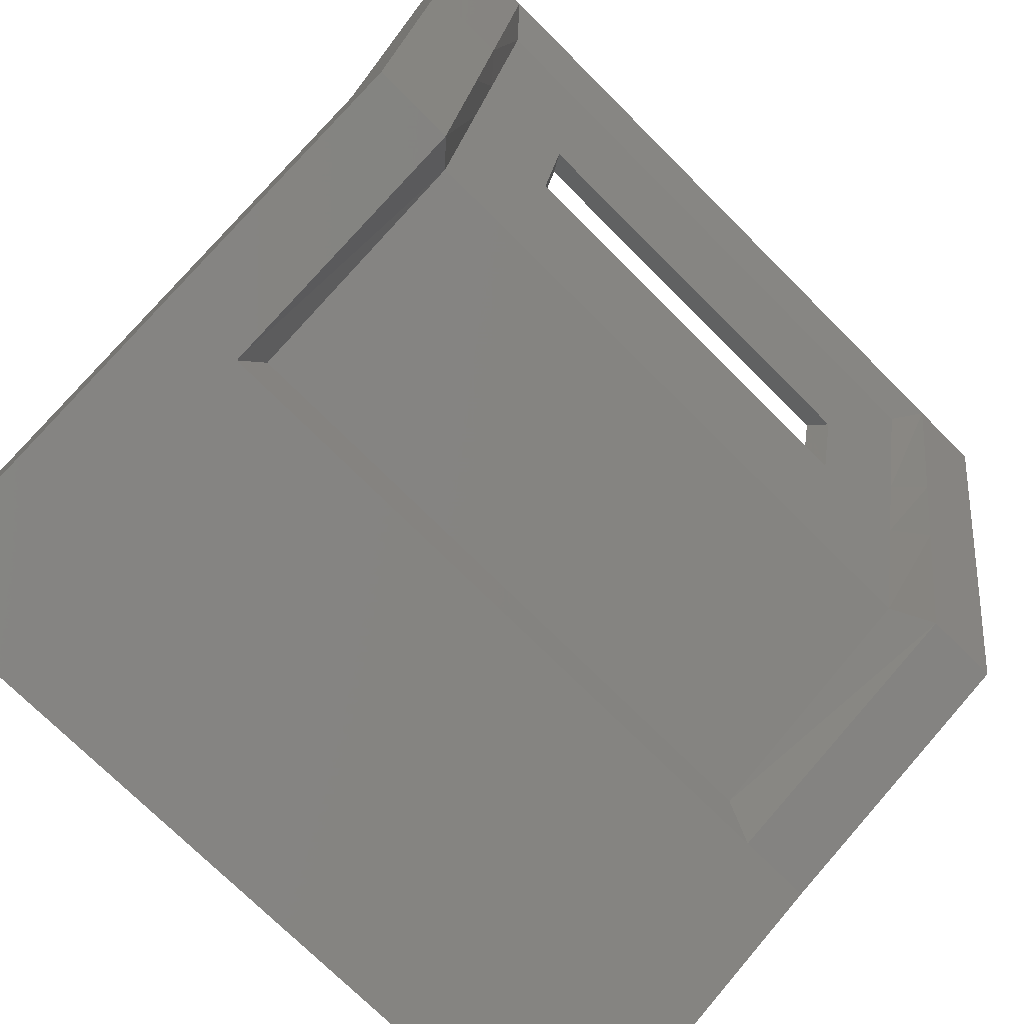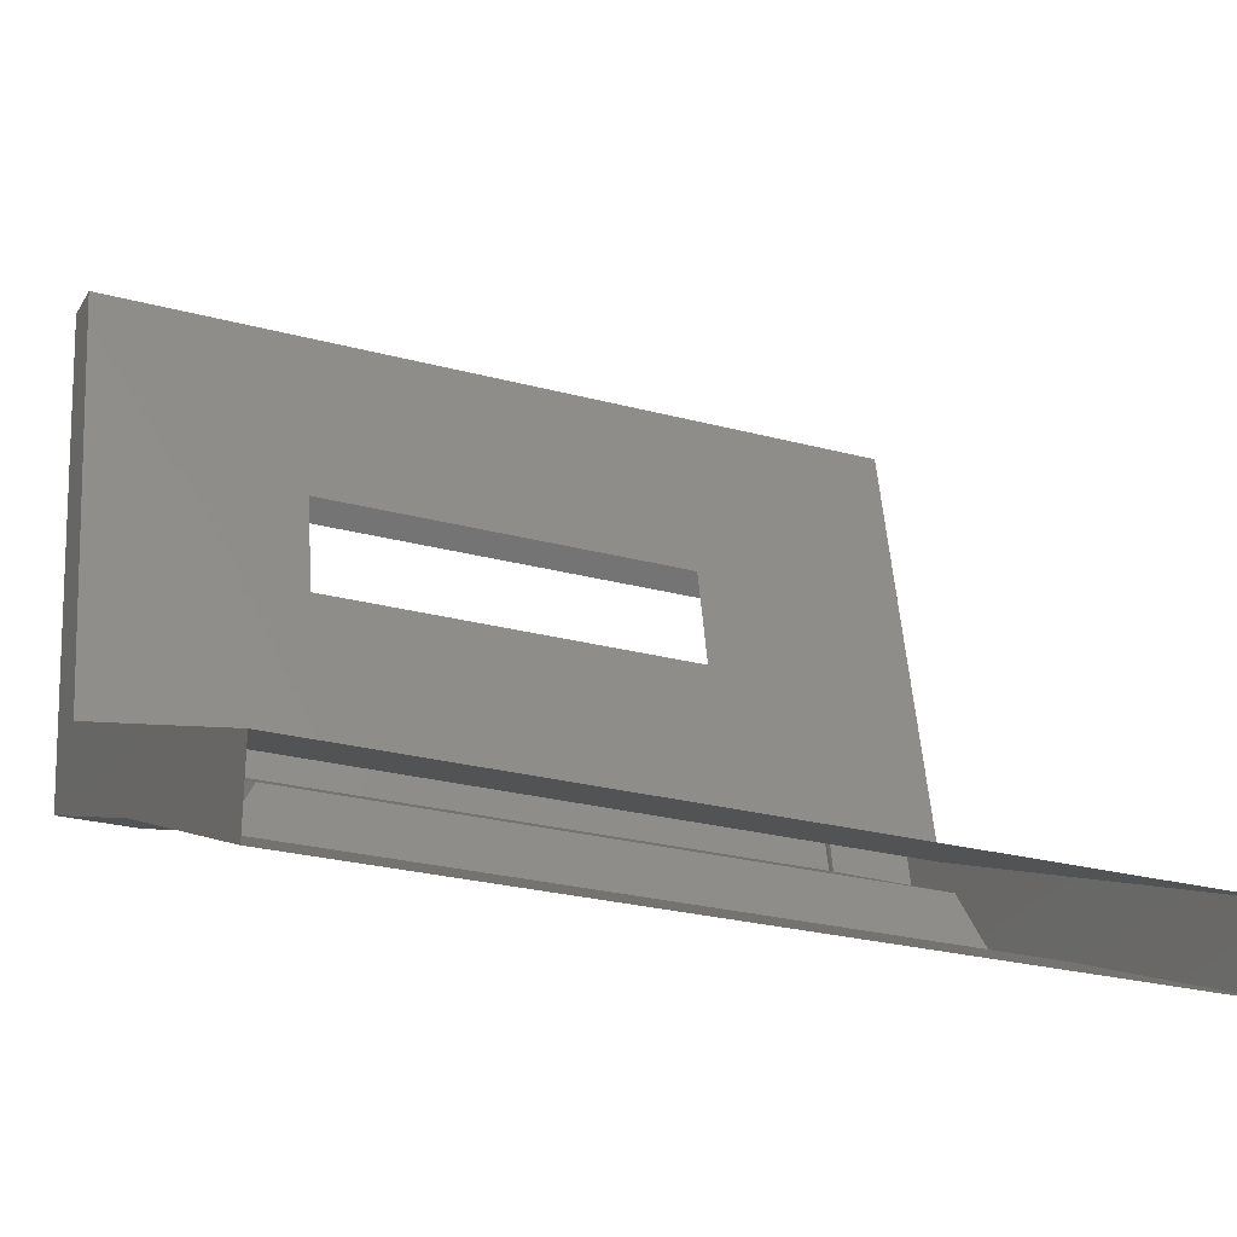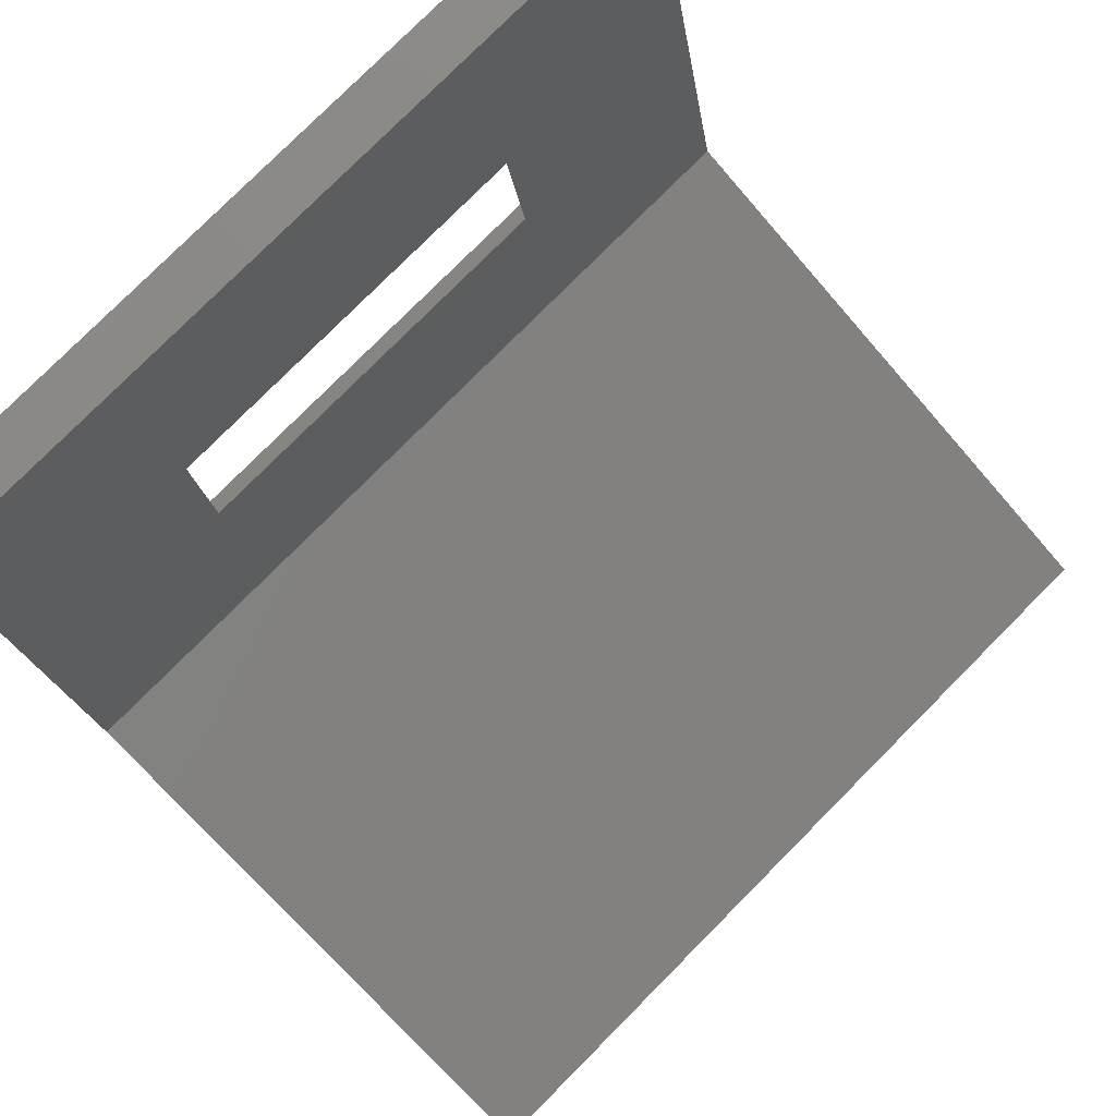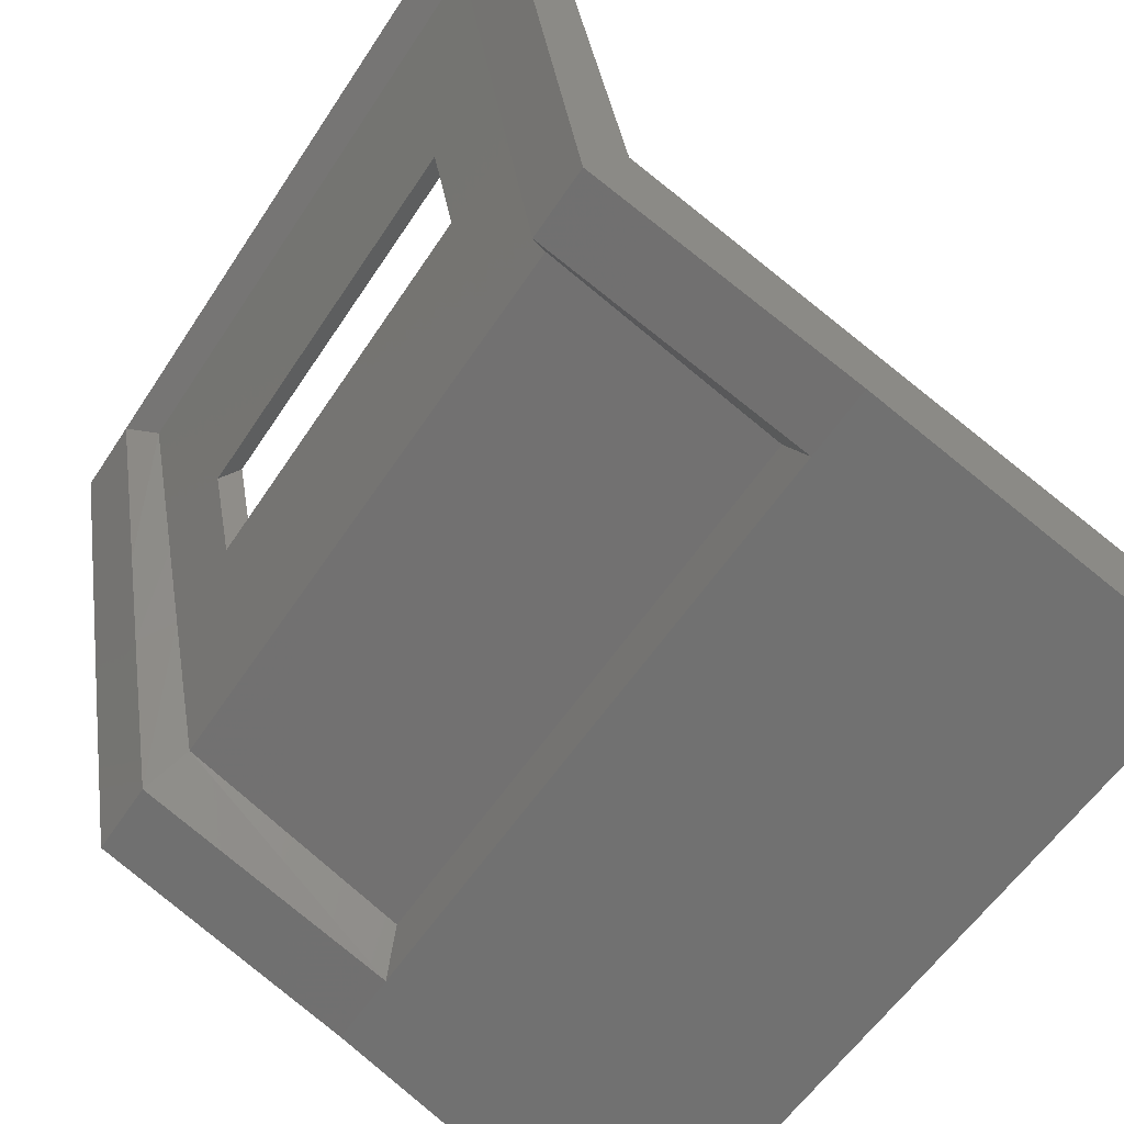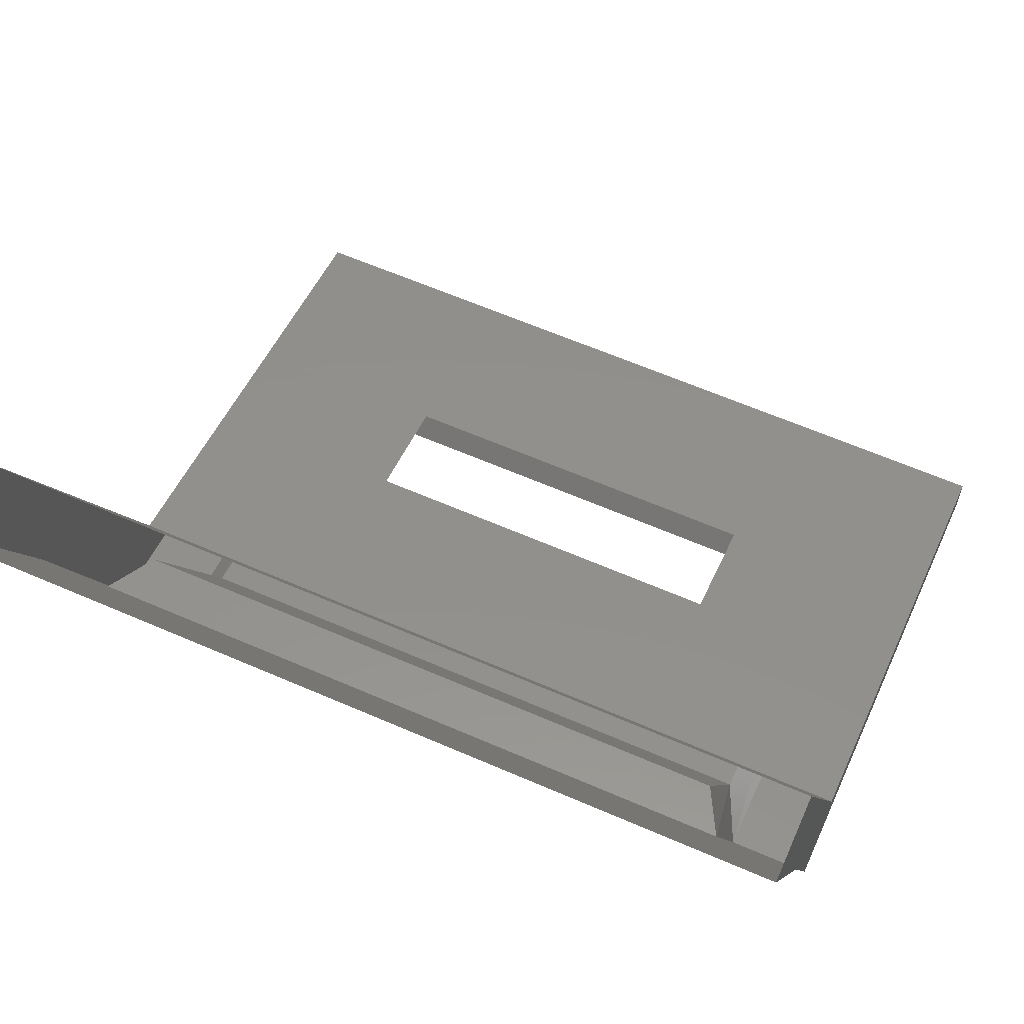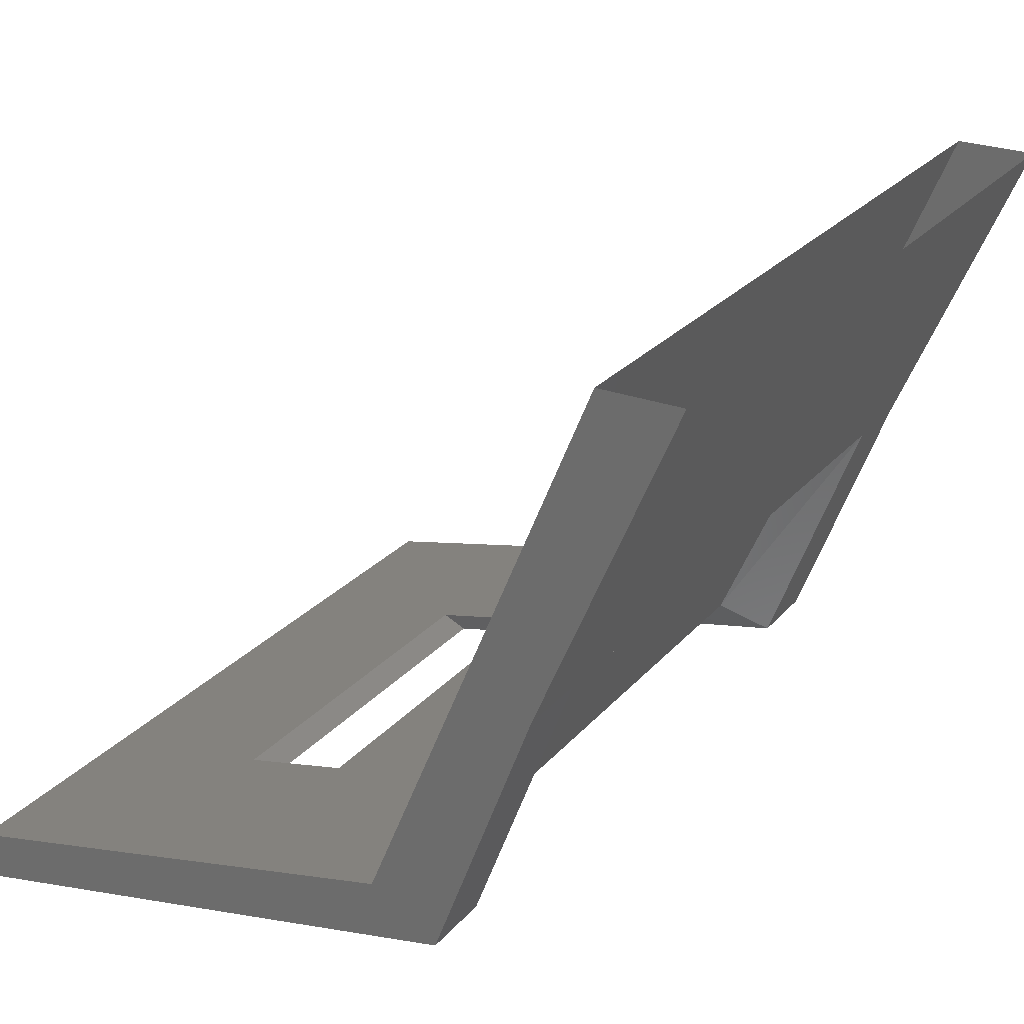
<metadata>
{"format":"stl","ext":"stl","renderer":"f3d","projection":"perspective","resolution":1024,"background":"white","views":[{"elev":-73.3,"azim":135.0,"up":"+Y"},{"elev":-25.9,"azim":-23.2,"up":"+Y"},{"elev":78.4,"azim":-45.2,"up":"+Y"},{"elev":-56.0,"azim":-122.6,"up":"+Y"},{"elev":61.9,"azim":23.9,"up":"+Z"},{"elev":24.4,"azim":-60.2,"up":"+Z"}]}
</metadata>
<code>
# stl→obj: 60 verts, 116 faces
v 179.7 -406.4 358.8
v 179.7 -404.8 355
v 180.5 -406.4 358.8
v 180.5 -404.8 355
v 188.5 -406.4 358.8
v 188.5 -404.8 355
v 189.4 -404.8 355
v 188.5 -403.6 351.8
v 189.4 -403.6 351.8
v 188.5 -401.2 351.4
v 189.4 -401.2 351.4
v 188.5 -399.7 351.1
v 189.4 -399.7 351.1
v 188.5 -397.1 350.7
v 189.4 -397.1 350.7
v 180.8 -404.2 354.9
v 180.5 -403.6 351.8
v 180.8 -403 352.2
v 180.5 -401.2 351.4
v 180.8 -400.9 351.7
v 180.5 -399.7 351.1
v 180.8 -399.6 351.5
v 180.5 -397.1 350.7
v 180.8 -397.3 351
v 182 -397.3 351
v 179.7 -397.1 350.7
v 179.7 -397.1 351.2
v 182 -397.1 351.2
v 181.8 -397.1 350.7
v 187 -397.1 351.2
v 187.2 -397.1 350.7
v 189.4 -397.1 351.2
v 188.2 -397.3 351
v 188.2 -399.6 351.5
v 188.2 -400.9 351.7
v 188.2 -403 352.2
v 188.2 -404.2 354.9
v 179.7 -403.6 351.8
v 179.7 -401.2 351.4
v 179.7 -399.7 351.1
v 182 -399.6 351.5
v 187 -397.3 351
v 187 -399.6 351.5
v 179.7 -399.4 351.7
v 182.2 -399.4 351.7
v 179.7 -400.7 351.9
v 182.2 -400.7 351.9
v 179.7 -402.8 352.4
v 189.4 -402.8 352.4
v 189.4 -399.4 351.7
v 189.4 -400.7 351.9
v 186.8 -400.7 351.9
v 186.8 -399.4 351.7
v 179.7 -404.1 355.6
v 179.7 -405.5 358.8
v 189.4 -404.1 355.6
v 189.4 -406.4 358.8
v 189.4 -405.5 358.8
v 182 -400.9 351.7
v 187 -400.9 351.7
f 1 2 3
f 2 3 4
f 3 4 5
f 4 5 6
f 5 6 7
f 6 7 8
f 7 8 9
f 8 9 10
f 9 10 11
f 10 11 12
f 11 12 13
f 12 13 14
f 13 14 15
f 4 16 17
f 16 17 18
f 17 18 19
f 18 19 20
f 19 20 21
f 20 21 22
f 21 22 23
f 22 23 24
f 23 24 25
f 26 27 23
f 27 23 28
f 23 28 29
f 28 29 30
f 29 30 31
f 30 31 32
f 31 32 14
f 32 14 15
f 14 33 12
f 33 12 34
f 12 34 10
f 34 10 35
f 10 35 8
f 35 8 36
f 8 36 6
f 36 6 37
f 2 4 38
f 4 38 17
f 38 17 39
f 17 39 19
f 39 19 40
f 19 40 21
f 40 21 23
f 24 22 25
f 22 25 41
f 25 41 42
f 41 42 43
f 42 43 34
f 43 34 35
f 27 28 44
f 28 44 45
f 44 45 46
f 45 46 47
f 46 47 48
f 47 48 49
f 23 29 25
f 29 25 31
f 25 31 42
f 31 42 14
f 42 14 33
f 48 38 46
f 38 46 39
f 46 39 44
f 39 44 40
f 44 40 26
f 32 15 50
f 15 50 13
f 50 13 51
f 13 51 11
f 51 11 9
f 51 52 50
f 52 50 53
f 50 53 32
f 53 32 30
f 48 38 54
f 38 54 2
f 54 2 55
f 2 55 1
f 9 49 7
f 49 7 56
f 7 56 57
f 56 57 58
f 20 59 18
f 59 18 60
f 18 60 36
f 60 36 35
f 56 49 54
f 49 54 48
f 51 52 49
f 52 49 47
f 18 16 36
f 16 36 37
f 4 6 16
f 6 16 37
f 20 22 59
f 22 59 41
f 53 45 43
f 45 43 41
f 58 56 55
f 56 55 54
f 60 59 52
f 59 52 47
f 53 52 43
f 52 43 60
f 45 53 28
f 53 28 30
f 41 59 45
f 59 45 47
f 26 44 27
f 23 40 26
f 9 51 49
f 57 7 5
f 34 42 33
f 43 35 60

</code>
